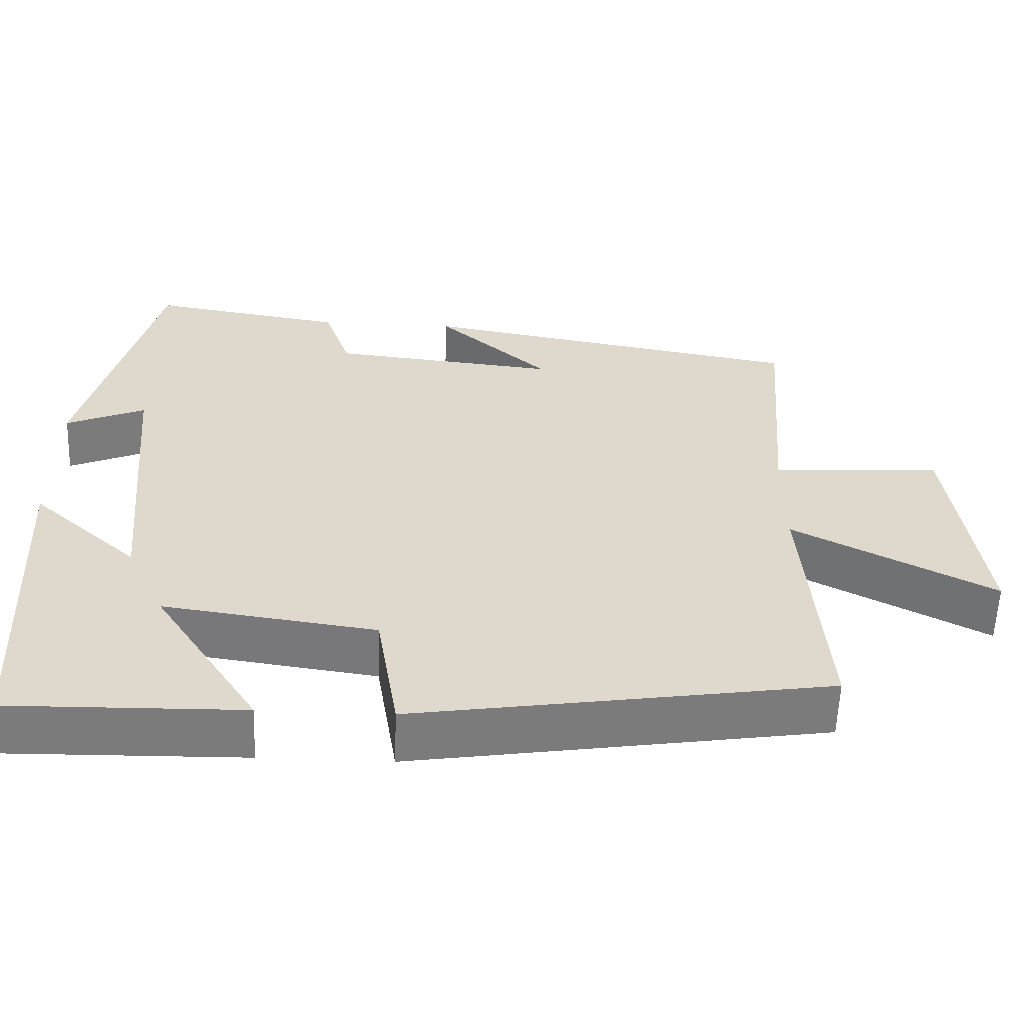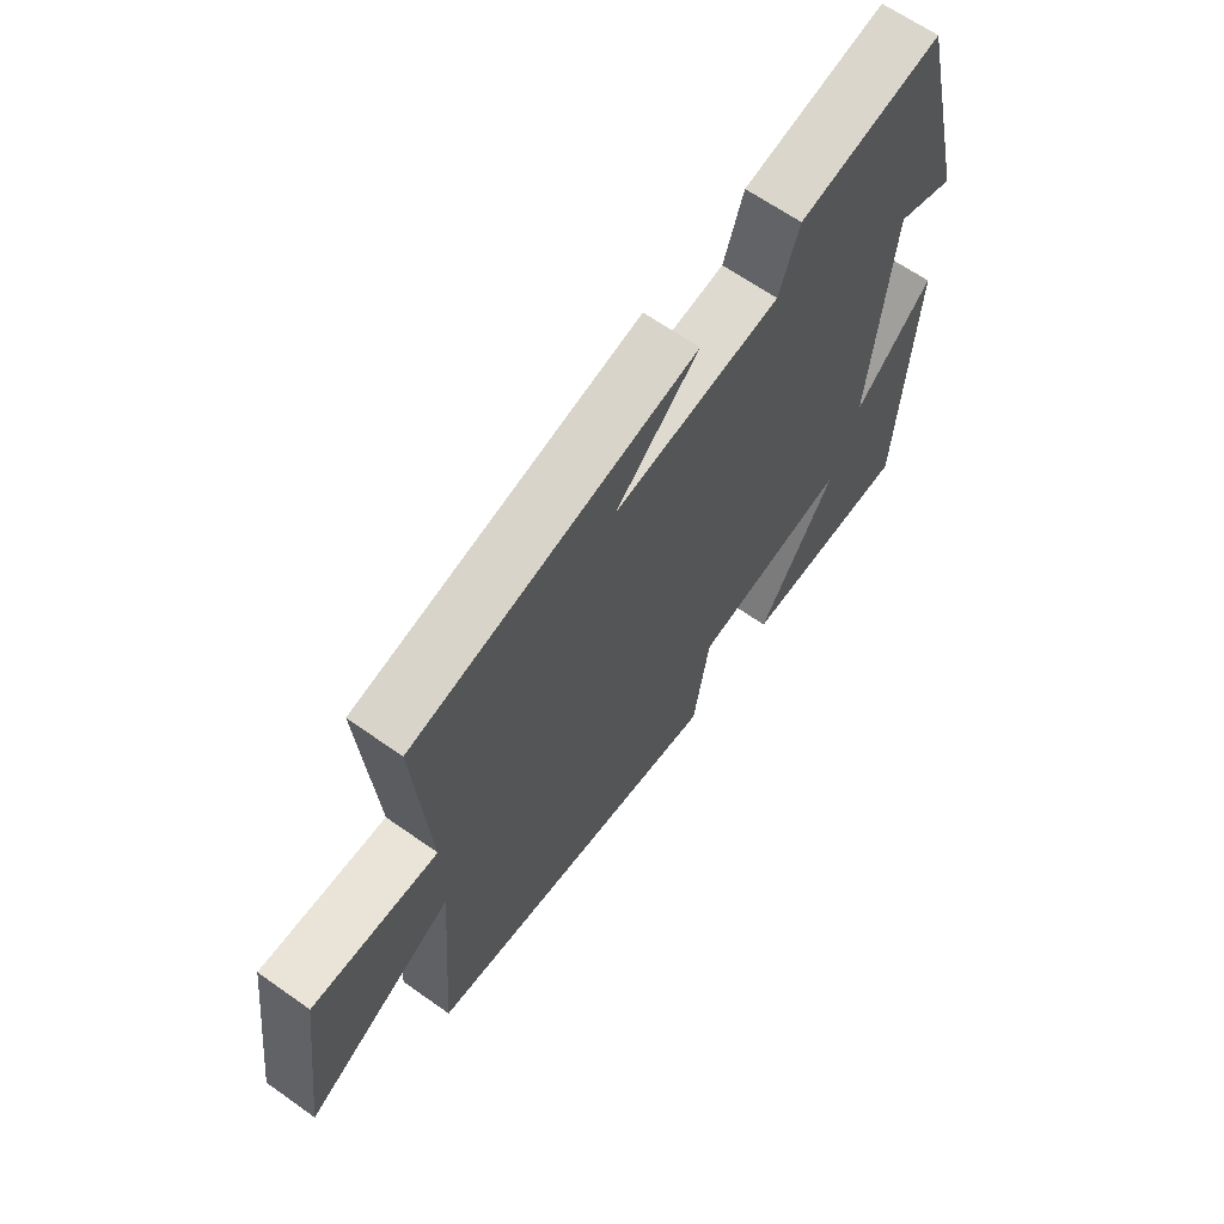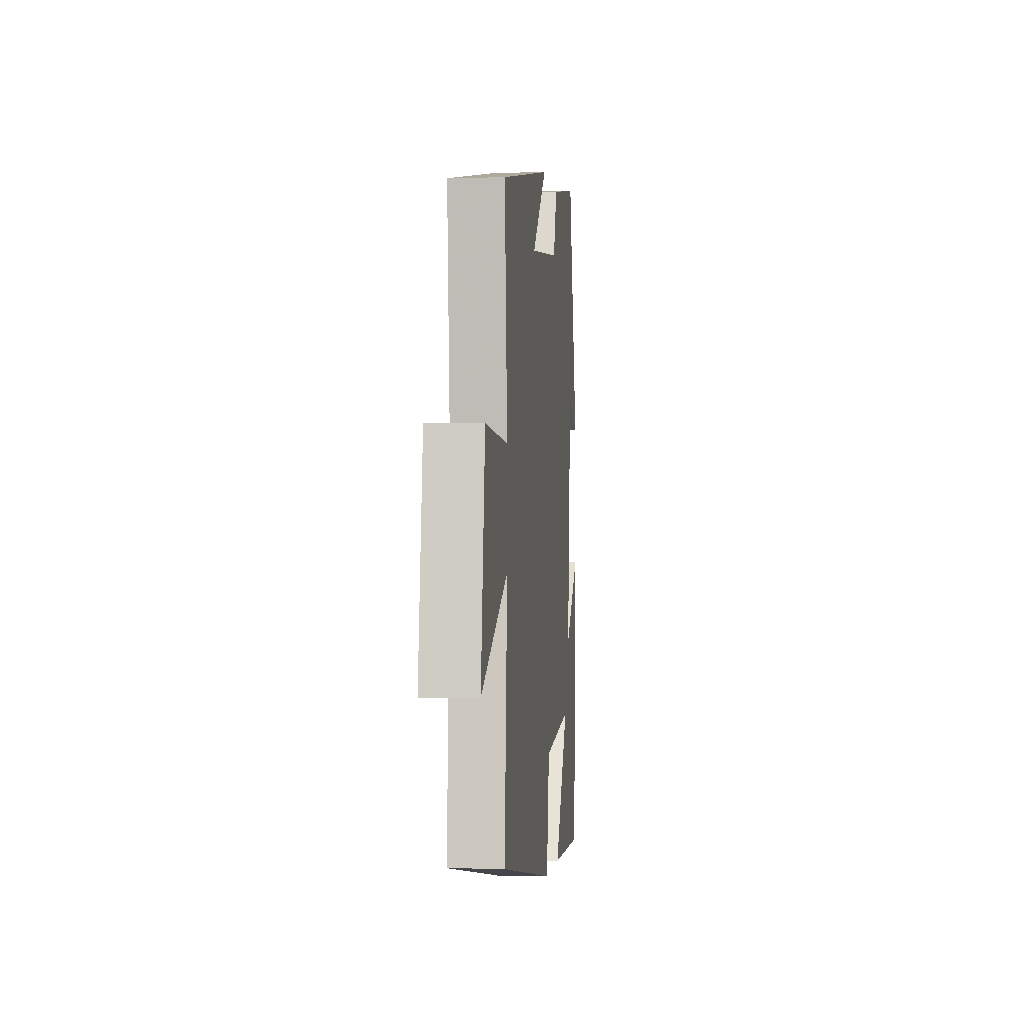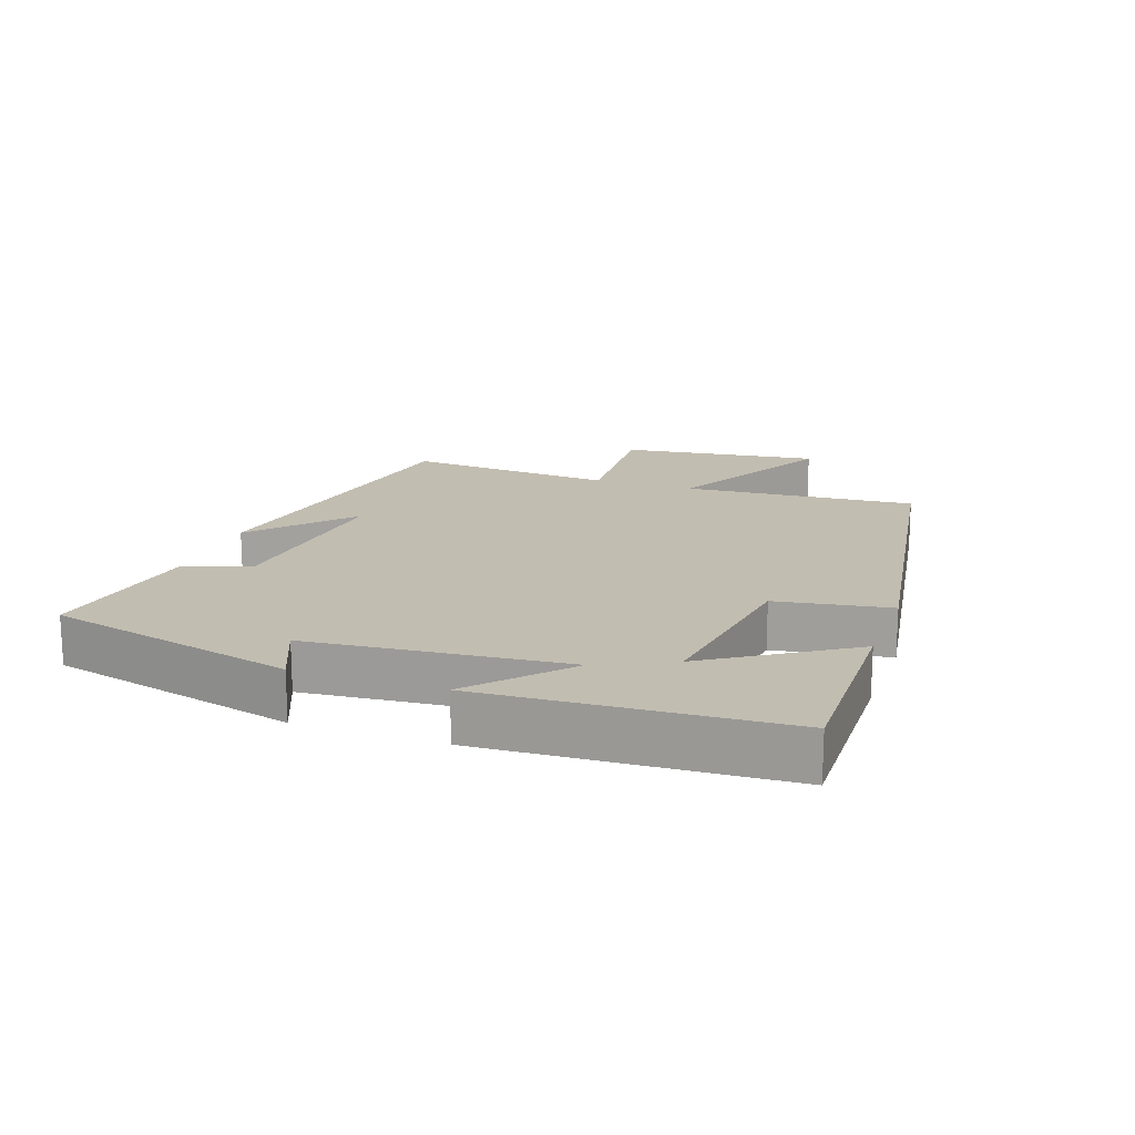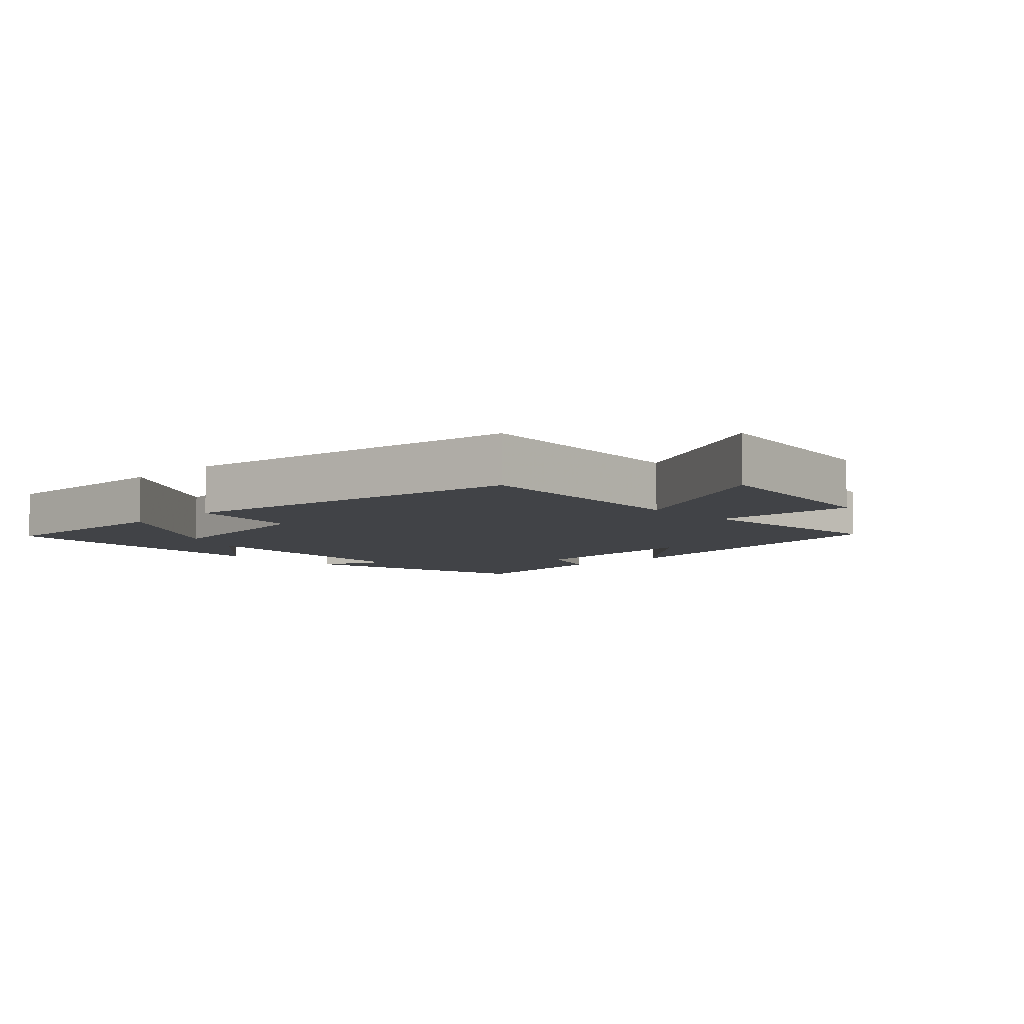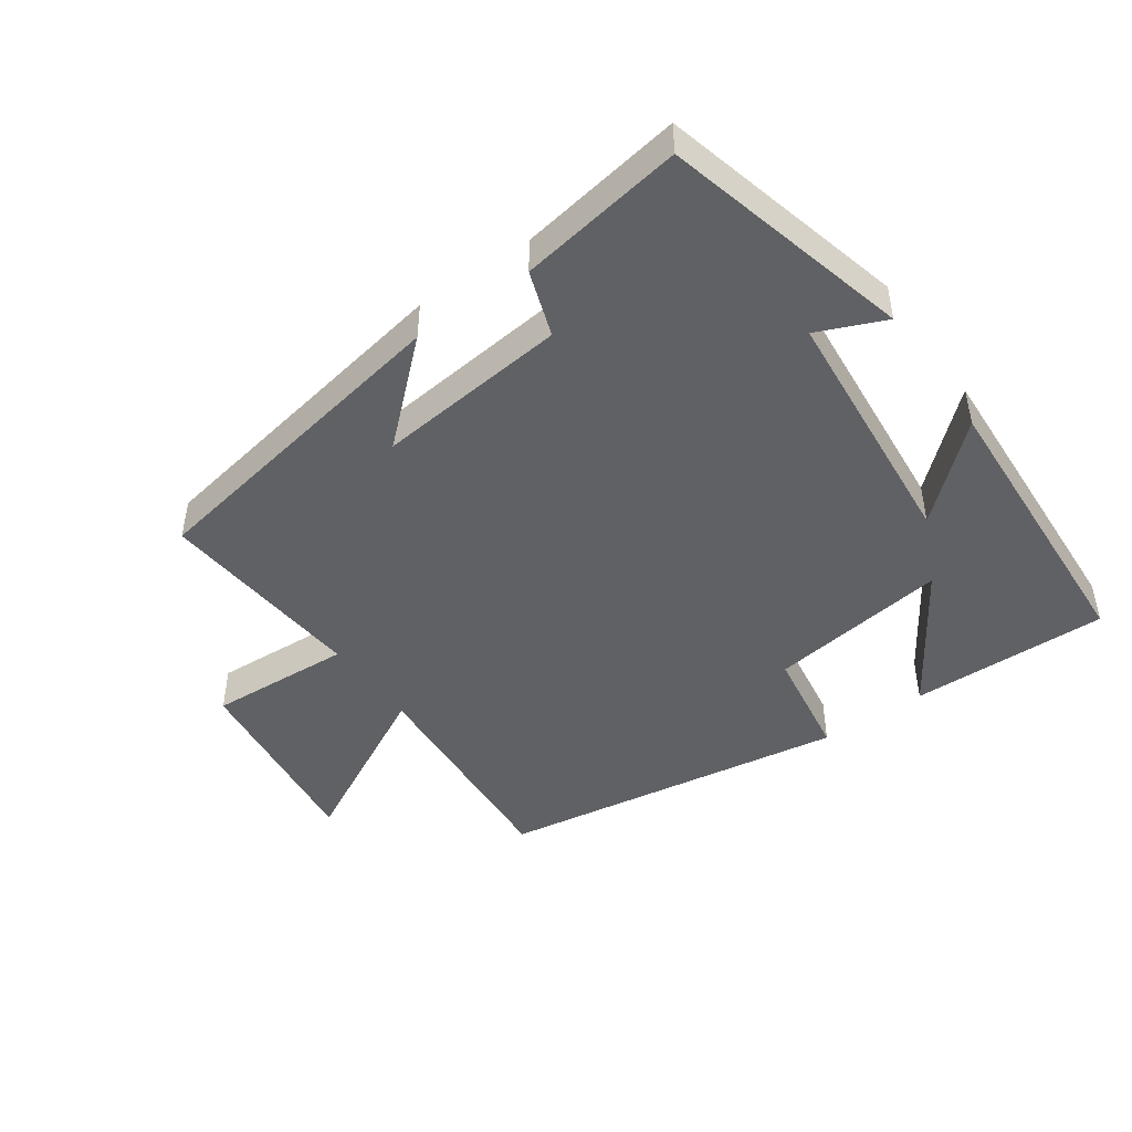
<metadata>
{"format":"obj","ext":"obj","renderer":"f3d","projection":"perspective","resolution":1024,"background":"white","views":[{"elev":-58.4,"azim":177.9,"up":"+Z"},{"elev":64.6,"azim":-54.5,"up":"+Z"},{"elev":-0.9,"azim":-83.7,"up":"+Z"},{"elev":16.9,"azim":109.4,"up":"+Y"},{"elev":-6.9,"azim":-136.2,"up":"+Y"},{"elev":-46.1,"azim":35.4,"up":"+Y"}]}
</metadata>
<code>
v -0.525 0.07 0.413
v -0.027 0.07 0.5
v -0.172 0.07 0.37
v 0.12 0.07 0.4
v 0.155 0.07 0.5
v 0.406 0.07 0.54
v 0.5 0.07 0.162
v 0.398 0.07 0.206
v 0.362 0.07 -0.18
v 0.5 0.07 -0.056
v 0.476 0.07 -0.506
v 0.174 0.07 -0.5
v 0.31 0.07 -0.29
v 0.036 0.07 -0.328
v 0.008 0.07 -0.5
v -0.526 0.07 -0.416
v -0.5 0.07 -0.062
v -0.759 0.07 -0.197
v -0.719 0.07 0.107
v -0.5 0.07 0.094
v -0.525 0 0.413
v -0.027 0 0.5
v -0.172 0 0.37
v 0.12 0 0.4
v 0.155 0 0.5
v 0.406 0 0.54
v 0.5 0 0.162
v 0.398 0 0.206
v 0.362 0 -0.18
v 0.5 0 -0.056
v 0.476 0 -0.506
v 0.174 0 -0.5
v 0.31 0 -0.29
v 0.036 0 -0.328
v 0.008 0 -0.5
v -0.526 0 -0.416
v -0.5 0 -0.062
v -0.759 0 -0.197
v -0.719 0 0.107
v -0.5 0 0.094
f 17 18 19 20
f 14 15 16 17
f 13 14 17 20
f 10 11 12 13
f 9 10 13
f 8 9 13 20
f 5 6 7 8
f 4 5 8
f 3 4 8 20
f 1 2 3 20
f 40 39 38 37
f 37 36 35 34
f 40 37 34 33
f 33 32 31 30
f 33 30 29
f 40 33 29 28
f 28 27 26 25
f 28 25 24
f 40 28 24 23
f 40 23 22 21
f 1 21 22 2
f 2 22 23 3
f 3 23 24 4
f 4 24 25 5
f 5 25 26 6
f 6 26 27 7
f 7 27 28 8
f 8 28 29 9
f 9 29 30 10
f 10 30 31 11
f 11 31 32 12
f 12 32 33 13
f 13 33 34 14
f 14 34 35 15
f 15 35 36 16
f 16 36 37 17
f 17 37 38 18
f 18 38 39 19
f 19 39 40 20
f 20 40 21 1

</code>
